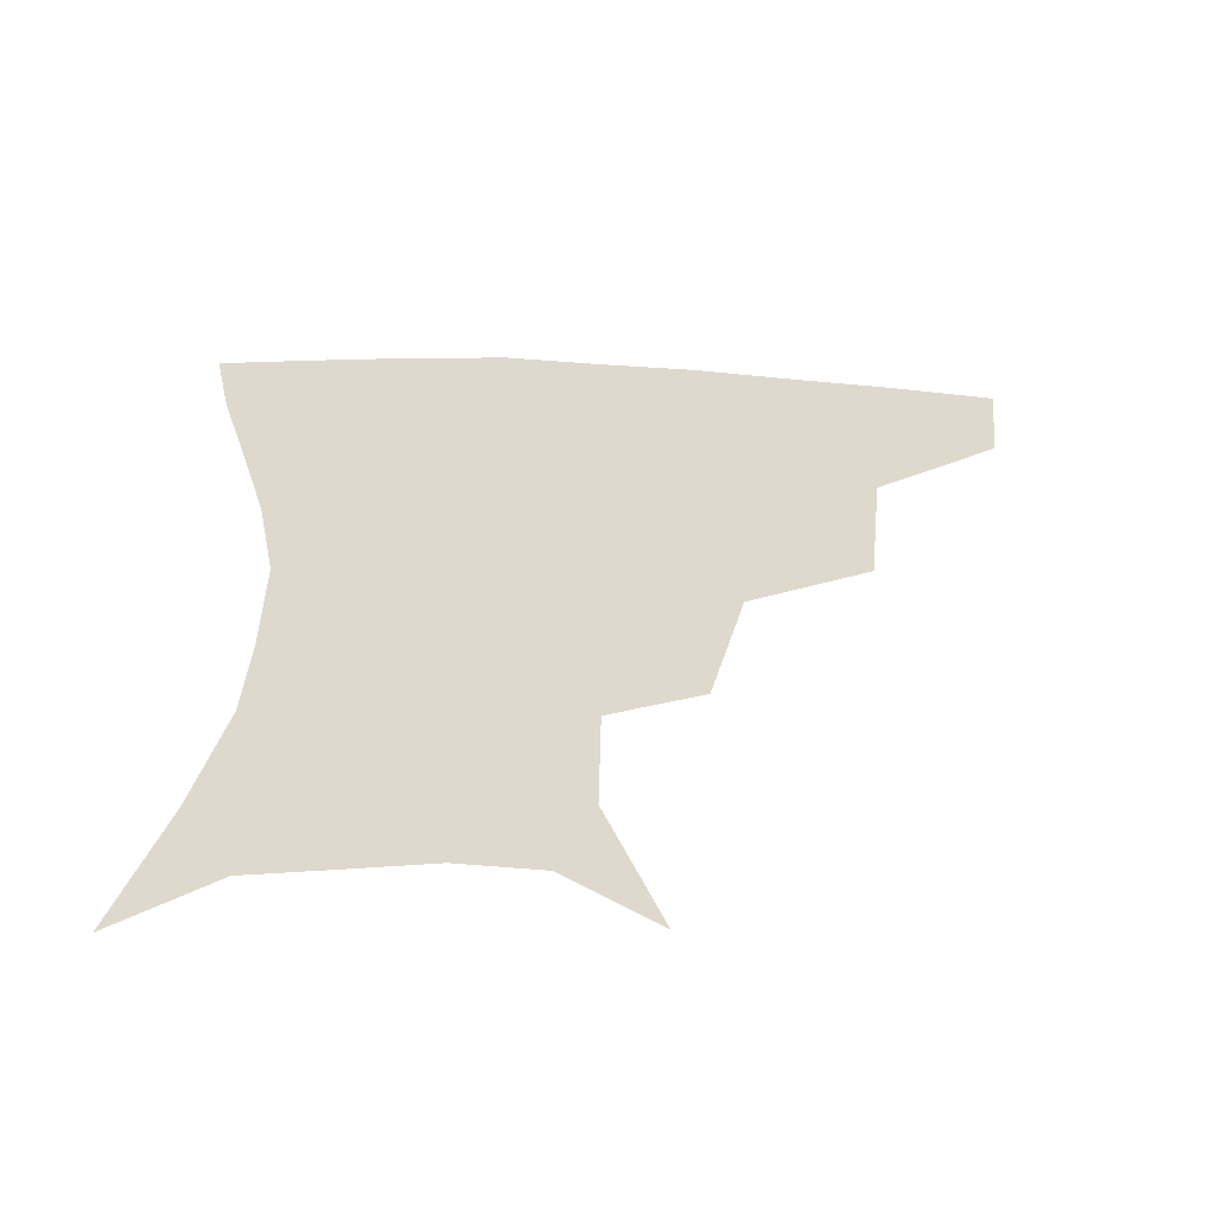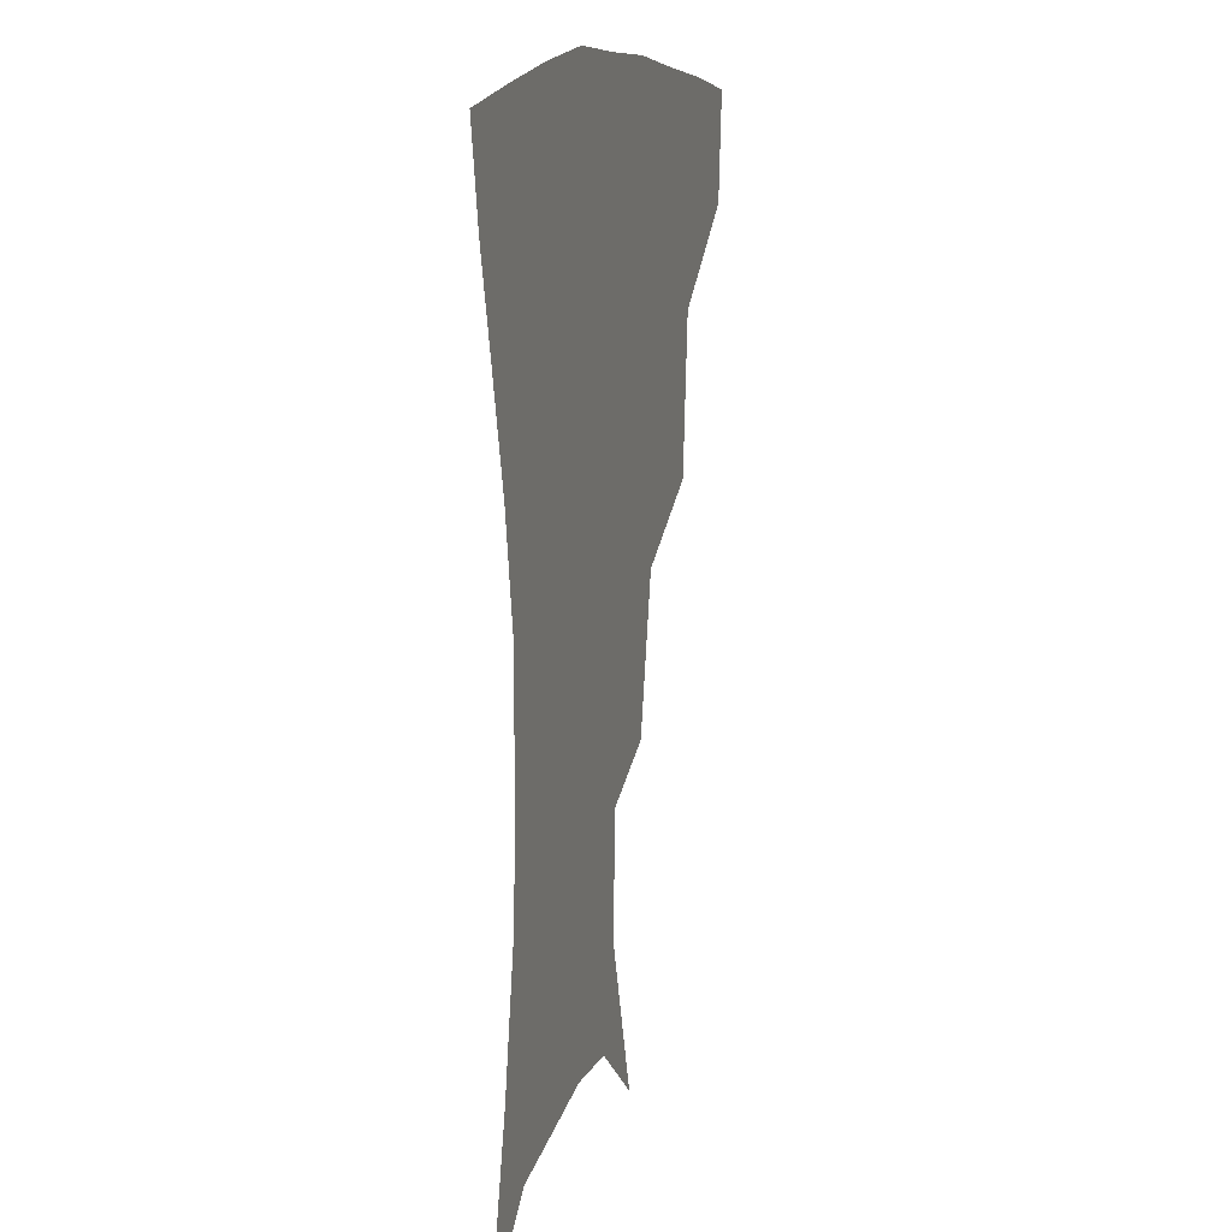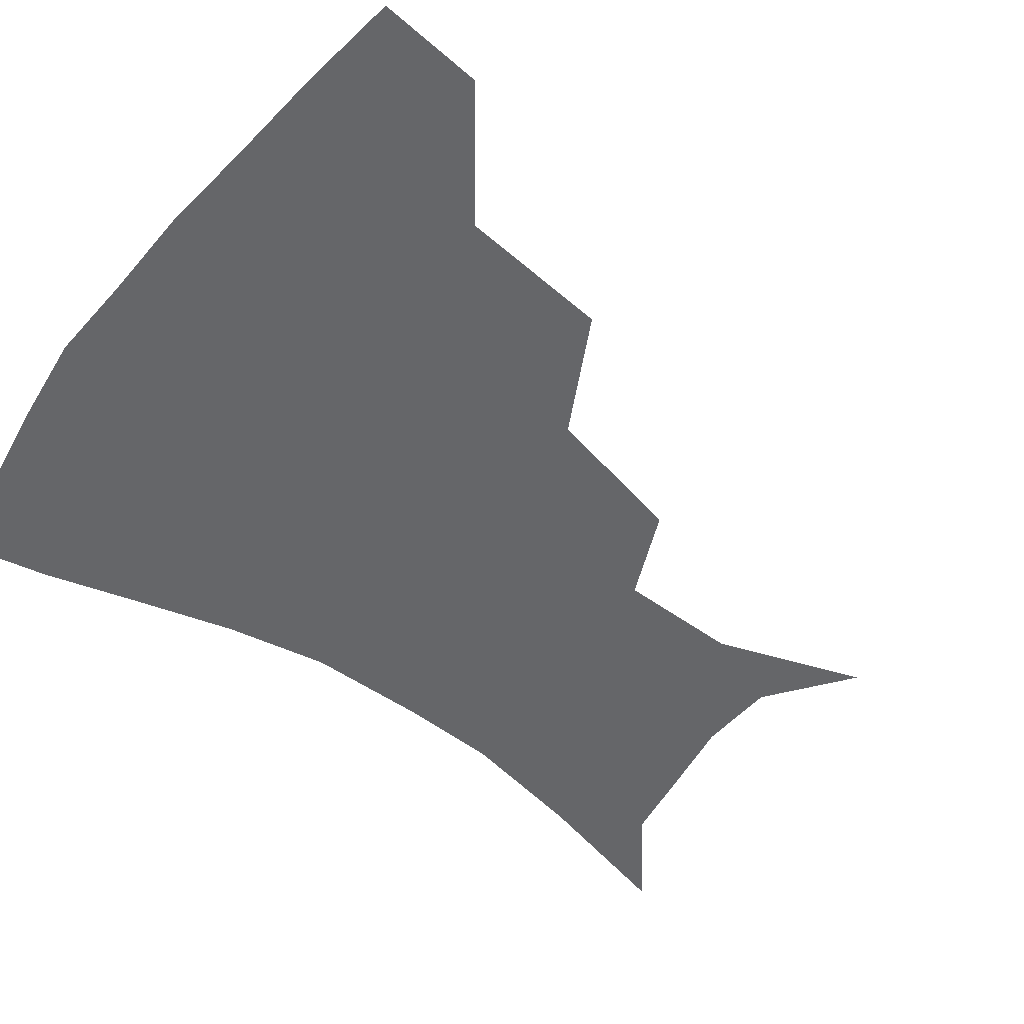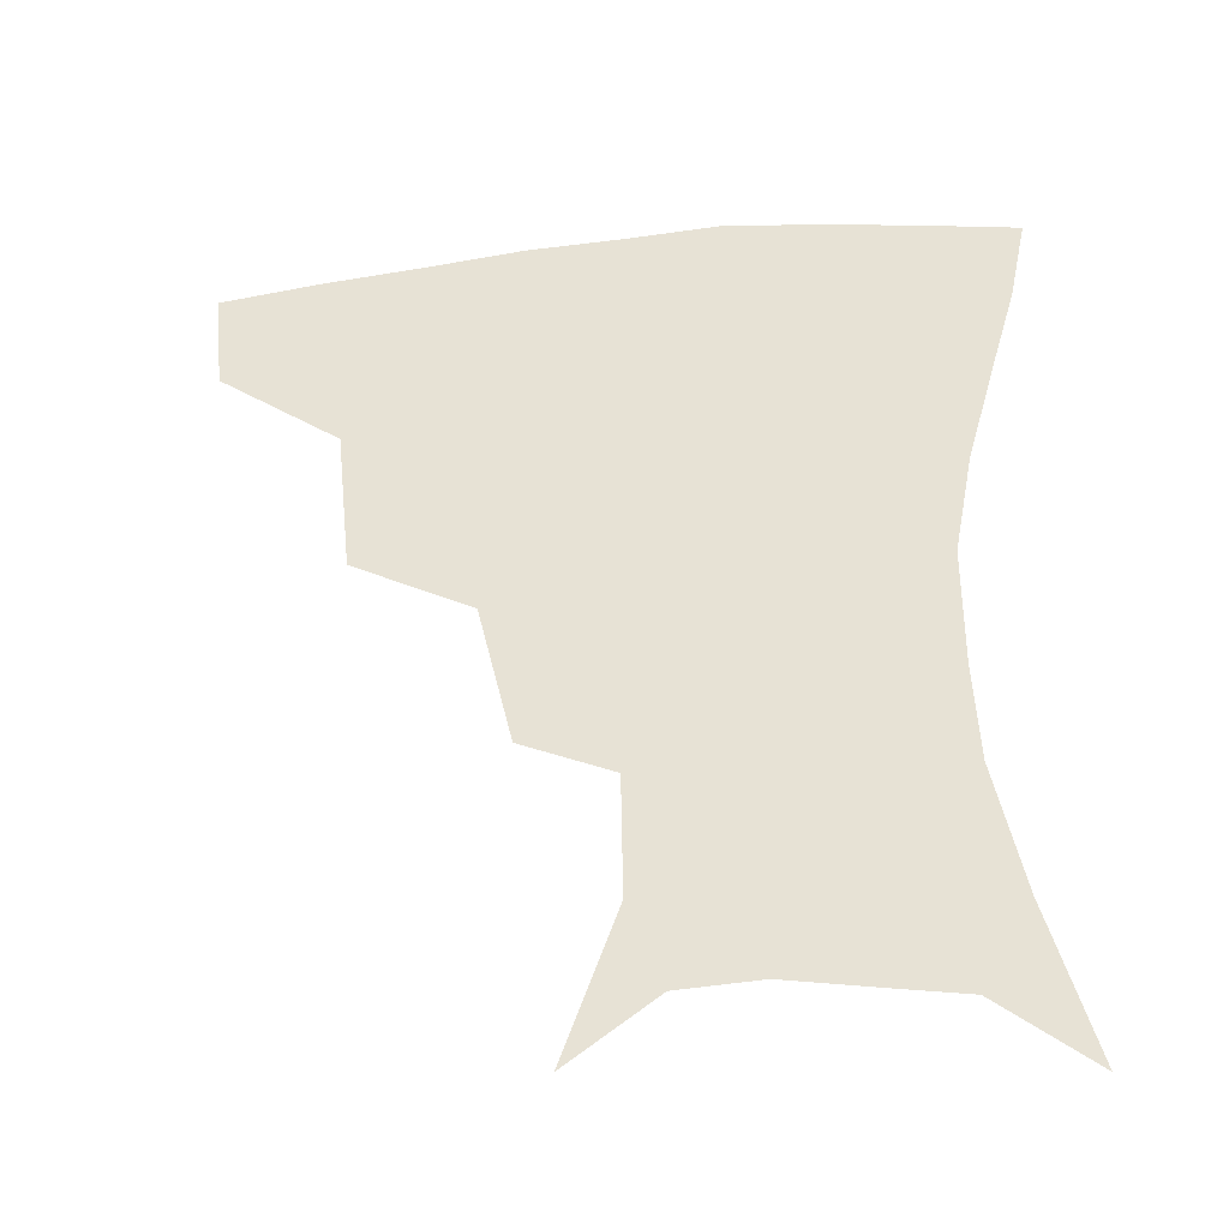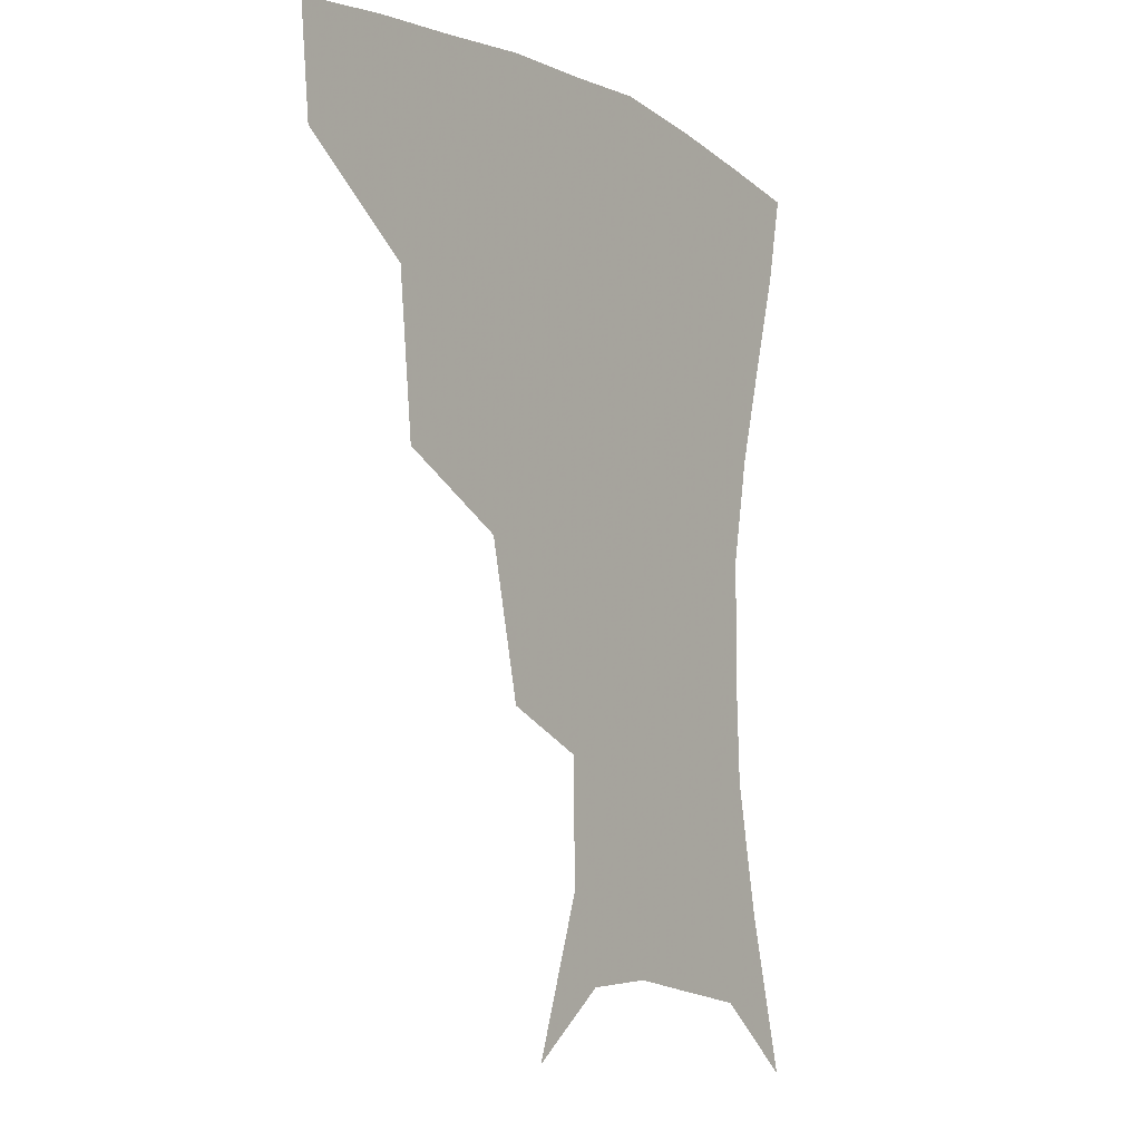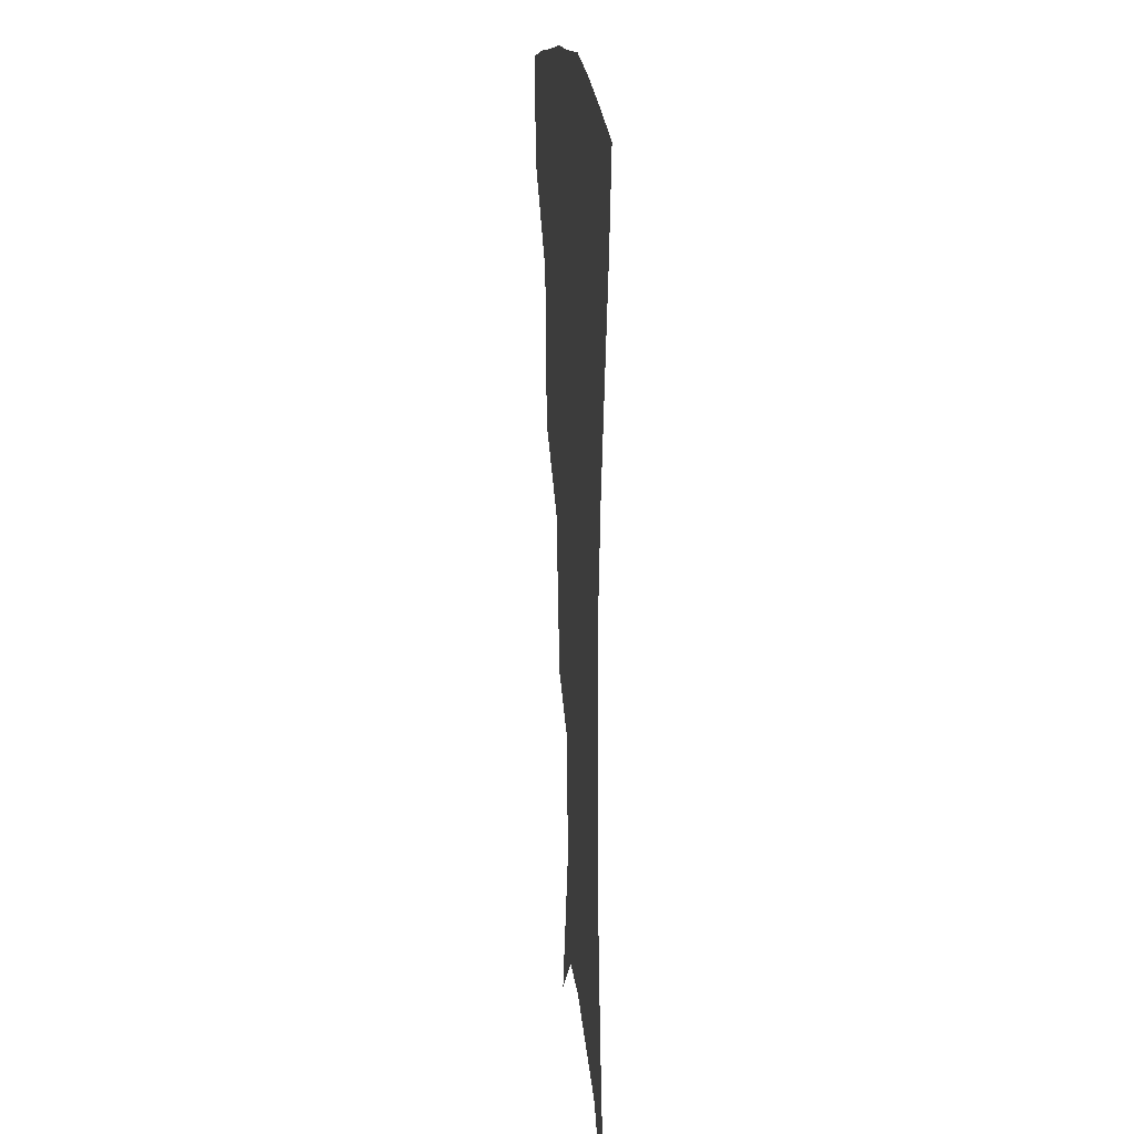
<metadata>
{"format":"obj","ext":"obj","renderer":"f3d","projection":"perspective","resolution":1024,"background":"white","views":[{"elev":-58.6,"azim":177.0,"up":"+Y"},{"elev":11.5,"azim":105.1,"up":"+Y"},{"elev":-51.8,"azim":-127.3,"up":"+Z"},{"elev":-40.0,"azim":7.4,"up":"+Y"},{"elev":-7.0,"azim":-55.3,"up":"+Y"},{"elev":15.7,"azim":85.1,"up":"+Y"}]}
</metadata>
<code>
v 456.8 353.2 0
v 453.6 385.3 0
v 498.3 279.5 0
v 493.5 326 0
v 488.6 358.4 0
v 484.3 389.3 0
v 544.2 215.8 0
v 533.9 260.5 0
v 526.5 301.5 0
v 522.3 333.9 0
v 518.2 362.5 0
v 514.6 392 0
v 555.9 121.1 0
v 571.8 166.8 0
v 571.2 203.9 0
v 561.6 236.8 0
v 555.3 276.1 0
v 552.5 310.9 0
v 549.8 338.5 0
v 546.8 365.5 0
v 543.7 395.1 0
v 581.9 140.5 0
v 590 180.8 0
v 586.4 215.4 0
v 580.9 250 0
v 577.8 284.1 0
v 577.3 315.6 0
v 576.6 340.9 0
v 575.8 366.6 0
v 572.7 395.9 0
v 605.7 141.8 0
v 606.9 181.2 0
v 602.9 222 0
v 600.4 255.9 0
v 599.9 287.2 0
v 600.9 315.9 0
v 602.3 341.7 0
v 603 366.9 0
v 600.6 397.5 0
v 629.7 137.6 0
v 624.1 184.7 0
v 620 223.4 0
v 619.2 255.5 0
v 620.7 286.5 0
v 623.7 314.8 0
v 626.9 340.1 0
v 630.1 365.4 0
v 630 393.9 0
v 653 133.8 0
v 642.8 179.4 0
v 637.9 216.8 0
v 637.8 247.4 0
v 639.9 279.2 0
v 644.6 310.2 0
v 650.6 337.1 0
v 655.8 362.9 0
v 659 389.3 0
v 679.8 111.8 0
v 667.3 159.1 0
v 659.3 199.1 0
v 658 229.6 0
v 658.1 266.4 0
v 663.9 297.9 0
v 672.3 328.9 0
v 680.4 358 0
v 685.8 384.6 0
v 721 391 0
f 4 5 1
f 1 5 2
f 5 6 2
f 8 9 3
f 3 9 4
f 9 10 4
f 4 10 5
f 10 11 5
f 5 11 6
f 11 12 6
f 15 16 7
f 7 16 8
f 16 17 8
f 8 17 9
f 17 18 9
f 9 18 10
f 18 19 10
f 10 19 11
f 19 20 11
f 11 20 12
f 20 21 12
f 13 22 14
f 22 23 14
f 14 23 15
f 23 24 15
f 15 24 16
f 24 25 16
f 16 25 17
f 25 26 17
f 17 26 18
f 26 27 18
f 18 27 19
f 27 28 19
f 19 28 20
f 28 29 20
f 20 29 21
f 29 30 21
f 22 31 23
f 31 32 23
f 23 32 24
f 32 33 24
f 24 33 25
f 33 34 25
f 25 34 26
f 34 35 26
f 26 35 27
f 35 36 27
f 27 36 28
f 36 37 28
f 28 37 29
f 37 38 29
f 29 38 30
f 38 39 30
f 31 40 32
f 40 41 32
f 32 41 33
f 41 42 33
f 33 42 34
f 42 43 34
f 34 43 35
f 43 44 35
f 35 44 36
f 44 45 36
f 36 45 37
f 45 46 37
f 37 46 38
f 46 47 38
f 38 47 39
f 47 48 39
f 40 49 41
f 49 50 41
f 41 50 42
f 50 51 42
f 42 51 43
f 51 52 43
f 43 52 44
f 52 53 44
f 44 53 45
f 53 54 45
f 45 54 46
f 54 55 46
f 46 55 47
f 55 56 47
f 47 56 48
f 56 57 48
f 49 58 50
f 58 59 50
f 50 59 51
f 59 60 51
f 51 60 52
f 60 61 52
f 52 61 53
f 61 62 53
f 53 62 54
f 62 63 54
f 54 63 55
f 63 64 55
f 55 64 56
f 64 65 56
f 56 65 57
f 65 66 57

</code>
